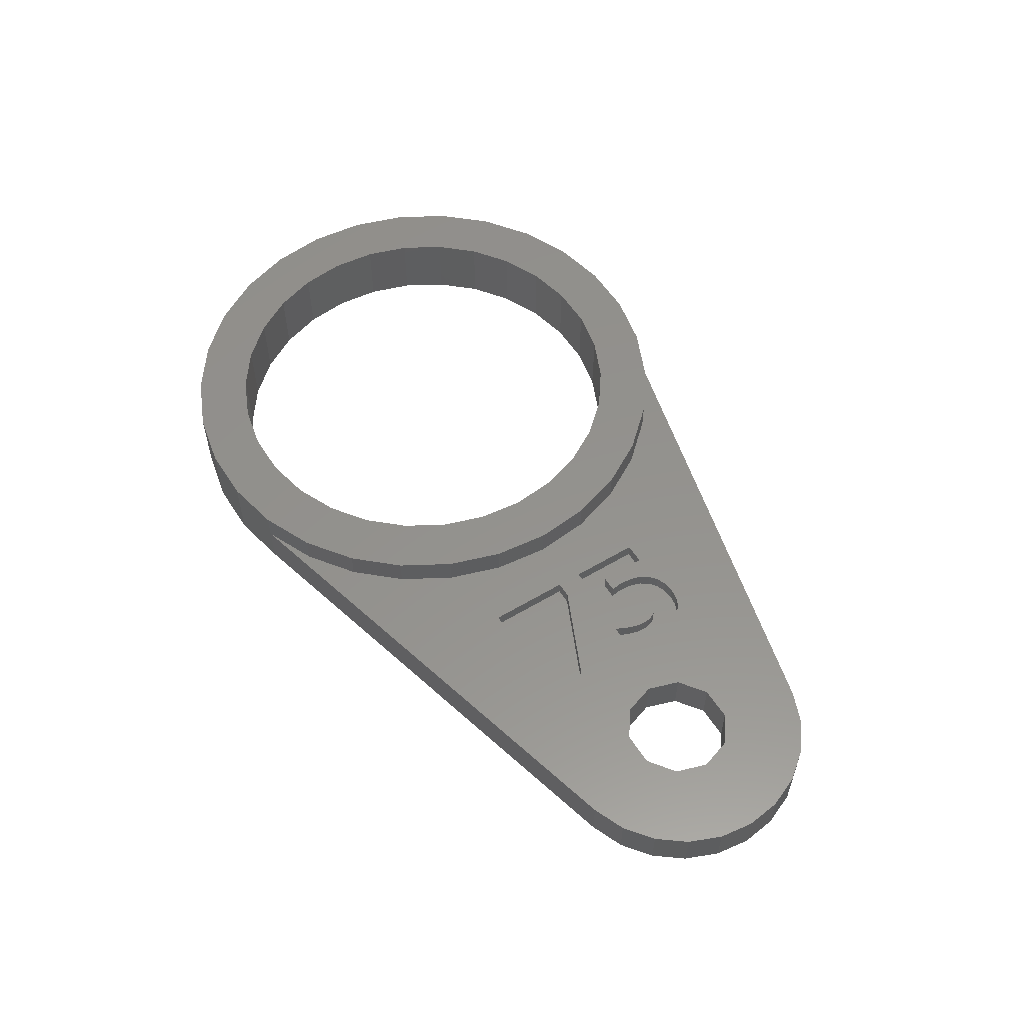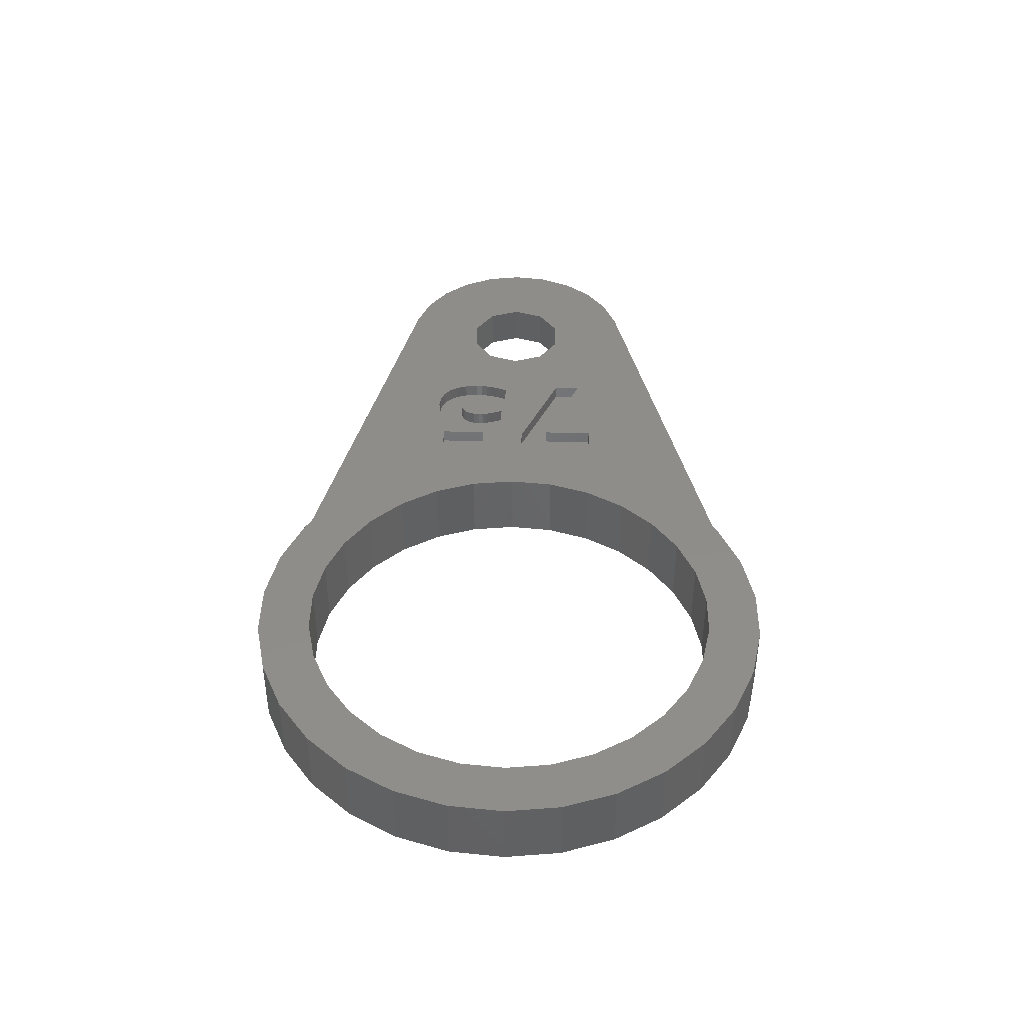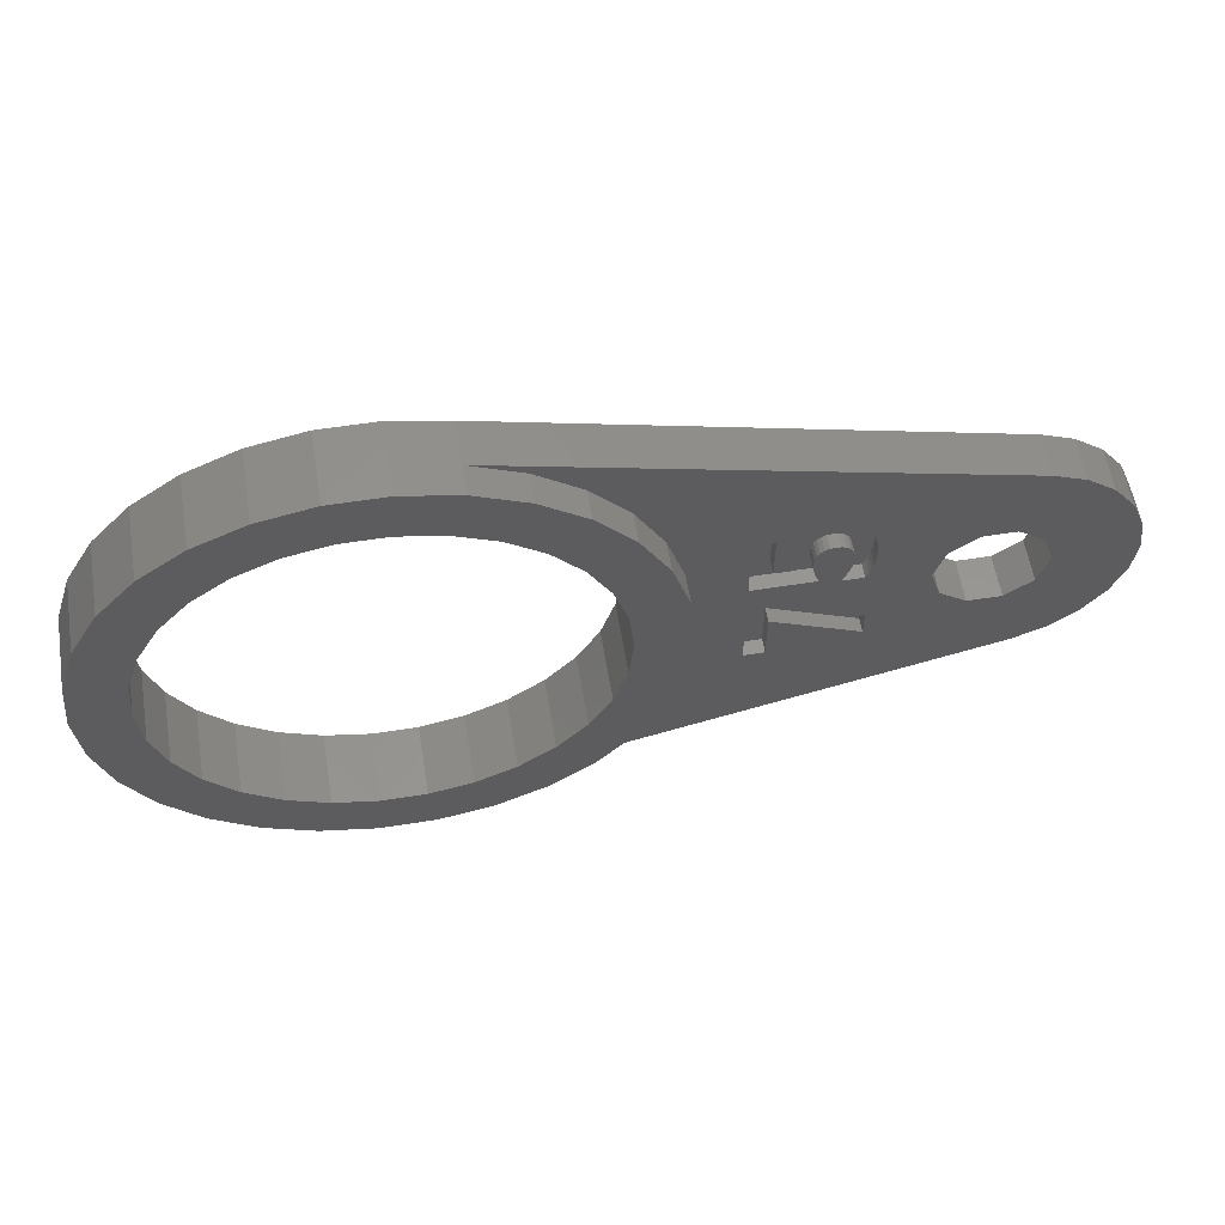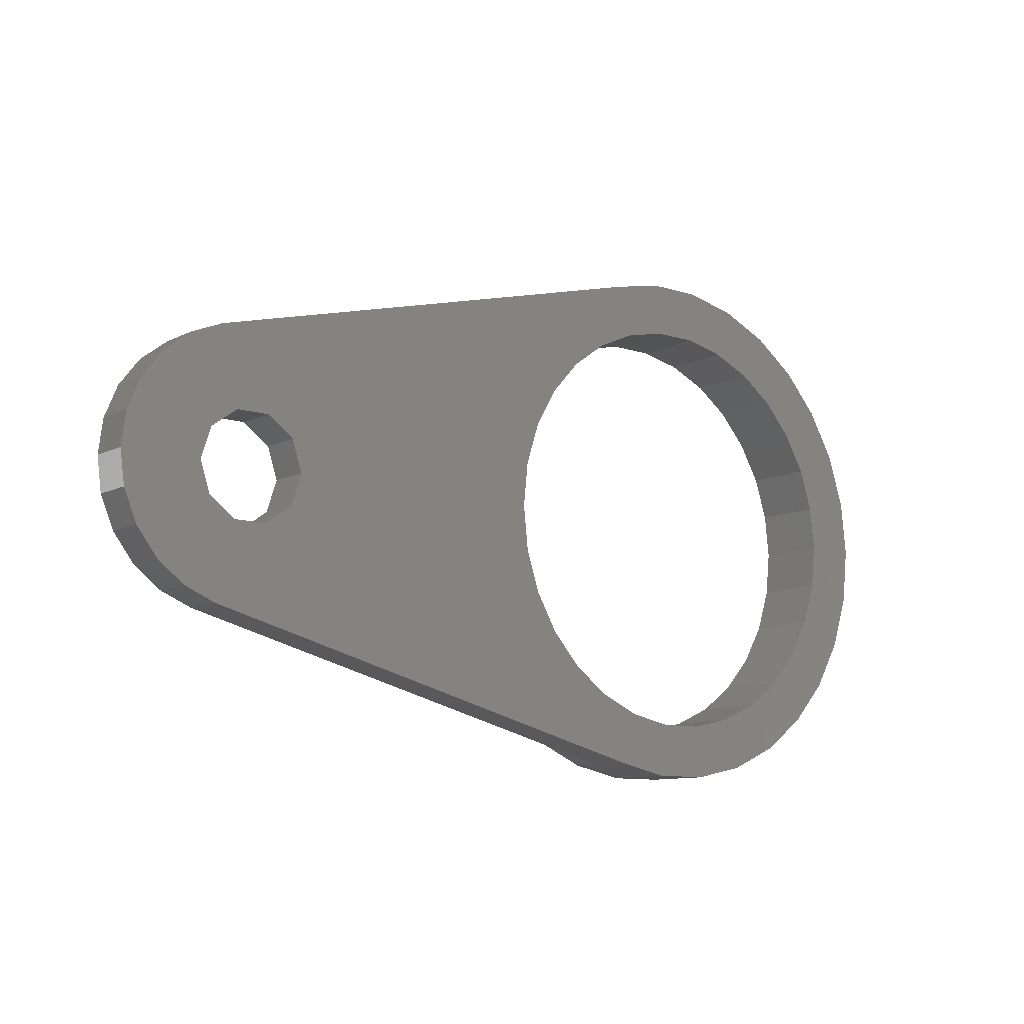
<metadata>
{"format":"stl","ext":"stl","renderer":"f3d","projection":"perspective","resolution":1024,"background":"white","views":[{"elev":55.8,"azim":57.9,"up":"+Z"},{"elev":42.1,"azim":-89.1,"up":"+Z"},{"elev":57.9,"azim":-9.3,"up":"+Y"},{"elev":-10.2,"azim":141.2,"up":"+Y"}]}
</metadata>
<code>
# stl→obj: 286 verts, 576 faces
v 32.87 0 0
v 37.34 0 0
v 37.09 -1.933 0
v 32.3 -1.763 0
v 36.34 -3.734 0
v 37.09 1.933 0
v 35.15 -5.281 0
v 32.3 1.763 0
v 33.61 -6.468 0
v 36.34 3.734 0
v 35.15 5.281 0
v 30.8 -2.853 0
v 31.81 -7.214 0
v 28.95 -2.853 0
v 27.45 -1.763 0
v 11.68 -2.482 0
v 26.87 0 0
v 10.9 -4.855 0
v 11.94 0 0
v 9.657 -7.016 0
v 7.987 -8.871 0
v 4.616 -14.21 0
v 5.968 -10.34 0
v 3.689 -11.35 0
v 1.561 -14.85 0
v 1.248 -11.87 0
v -1.248 -11.87 0
v -1.561 -14.85 0
v -3.689 -11.35 0
v -4.616 -14.21 0
v -5.968 -10.34 0
v -7.468 -12.94 0
v -7.987 -8.871 0
v -9.995 -11.1 0
v -9.657 -7.016 0
v -12.08 -8.78 0
v -10.9 -4.855 0
v -13.65 -6.075 0
v -11.68 -2.482 0
v 33.61 6.468 0
v 30.8 2.853 0
v 31.81 7.214 0
v 28.95 2.853 0
v 27.45 1.763 0
v 11.68 2.482 0
v 10.9 4.855 0
v 9.657 7.016 0
v 7.987 8.871 0
v 4.616 14.21 0
v 5.968 10.34 0
v 3.689 11.35 0
v 1.561 14.85 0
v 1.248 11.87 0
v -1.248 11.87 0
v -1.561 14.85 0
v -3.689 11.35 0
v -4.616 14.21 0
v -5.968 10.34 0
v -7.468 12.94 0
v -7.987 8.871 0
v -9.995 11.1 0
v -9.657 7.016 0
v -12.08 8.78 0
v -10.9 4.855 0
v -13.65 6.075 0
v -11.68 2.482 0
v -14.61 3.106 0
v -11.94 0 0
v -14.61 -3.106 0
v -14.94 0 0
v -14.61 -3.106 4
v -13.65 -6.075 4
v -14.61 3.106 4
v -14.94 0 4
v 37.34 0 2.4
v 37.09 1.933 2.4
v -1.561 14.85 4
v 1.561 14.85 4
v -9.995 11.1 4
v -7.468 12.94 4
v 31.81 7.214 2.4
v 33.61 6.468 2.4
v 4.616 14.21 2.4
v -4.616 14.21 4
v -4.616 -14.21 4
v -7.468 -12.94 4
v -12.08 8.78 4
v -13.65 6.075 4
v 36.34 3.734 2.4
v 35.15 5.281 2.4
v 4.616 14.21 4
v 22.86 2.421 2.4
v 20.81 2.421 2.4
v 22.84 2.153 2.4
v 22.79 1.873 2.4
v 21.07 1.168 2.4
v 21.19 0.882 2.4
v 20.98 1.442 2.4
v 20.84 2.773 2.4
v 21.08 3.317 2.4
v 20.93 3.072 2.4
v 20.9 1.702 2.4
v 20.85 1.952 2.4
v 20.82 2.191 2.4
v 19.78 3.549 2.4
v 18.89 2.129 2.4
v 19.72 2.864 2.4
v 19.72 2.736 2.4
v 19.73 2.61 2.4
v 19.75 2.488 2.4
v 19.77 2.368 2.4
v 19.79 2.248 2.4
v 19.82 2.129 2.4
v 21.83 3.644 2.4
v 22.73 3.072 2.4
v 22.83 2.773 2.4
v 22.58 3.317 2.4
v 22.71 1.582 2.4
v 22.13 3.608 2.4
v 22.38 3.499 2.4
v 22.6 1.28 2.4
v 23.64 0.9759 2.4
v 26.87 0 2.4
v 23.75 1.311 2.4
v 23.5 0.642 2.4
v 23.82 -2.899 2.4
v 22.28 0.642 2.4
v 21.54 3.608 2.4
v 21.29 3.499 2.4
v 22.46 0.9669 2.4
v 18.62 -0.5351 2.4
v 17.74 0.882 2.4
v 17.74 -0.5351 2.4
v 32.87 0 2.4
v 32.3 1.763 2.4
v 37.09 -1.933 2.4
v 32.3 -1.763 2.4
v 36.34 -3.734 2.4
v 35.15 -5.281 2.4
v 30.8 2.853 2.4
v 28.95 2.853 2.4
v 23.39 4.535 2.4
v 23.93 2.326 2.4
v 27.45 1.763 2.4
v 23.95 2.669 2.4
v 23.7 4.029 2.4
v 23.88 3.407 2.4
v 22.96 4.909 2.4
v 22.45 5.133 2.4
v 21.84 5.208 2.4
v 9.995 11.1 2.4
v 18.89 4.769 2.4
v 19.97 4.124 2.4
v 20.28 4.59 2.4
v 20.7 4.933 2.4
v 21.22 5.139 2.4
v 12.08 8.78 2.4
v 14.61 3.106 2.4
v 17.74 4.769 2.4
v 14.94 0 2.4
v 14.61 -3.106 2.4
v 13.65 6.075 2.4
v 7.468 12.94 2.4
v 33.61 -6.468 2.4
v 30.8 -2.853 2.4
v 31.81 -7.214 2.4
v 28.95 -2.853 2.4
v 23.82 -4.423 2.4
v 27.45 -1.763 2.4
v 23.9 1.985 2.4
v 23.83 1.647 2.4
v 18.89 -5.105 2.4
v 18.89 -2.184 2.4
v 12.08 -8.78 2.4
v 17.74 -5.105 2.4
v 13.65 -6.075 2.4
v 9.995 -11.1 2.4
v 7.468 -12.94 2.4
v 4.616 -14.21 2.4
v 1.561 -14.85 4
v 4.616 -14.21 4
v -1.561 -14.85 4
v -9.995 -11.1 4
v -12.08 -8.78 4
v 14.61 3.106 4
v 13.65 6.075 4
v 14.94 0 4
v 7.468 12.94 4
v 13.65 -6.075 4
v 14.61 -3.106 4
v 11.94 0 4
v 11.68 2.482 4
v 10.9 4.855 4
v 12.08 8.78 4
v 11.68 -2.482 4
v 9.657 7.016 4
v 9.995 11.1 4
v 7.987 8.871 4
v 5.968 10.34 4
v 3.689 11.35 4
v 1.248 11.87 4
v -1.248 11.87 4
v -3.689 11.35 4
v -5.968 10.34 4
v -7.987 8.871 4
v -9.657 7.016 4
v -10.9 4.855 4
v -11.68 2.482 4
v 10.9 -4.855 4
v 12.08 -8.78 4
v 9.657 -7.016 4
v 9.995 -11.1 4
v 7.987 -8.871 4
v 7.468 -12.94 4
v 5.968 -10.34 4
v 3.689 -11.35 4
v 1.248 -11.87 4
v -1.248 -11.87 4
v -3.689 -11.35 4
v -5.968 -10.34 4
v -7.987 -8.871 4
v -9.657 -7.016 4
v -10.9 -4.855 4
v -11.68 -2.482 4
v -11.94 0 4
v 23.82 -2.899 1.6
v 18.89 -2.184 1.6
v 23.82 -4.423 1.6
v 18.62 -0.5351 1.6
v 17.74 -0.5351 1.6
v 17.74 -5.105 1.6
v 18.89 -5.105 1.6
v 18.89 4.769 1.6
v 17.74 4.769 1.6
v 18.89 2.129 1.6
v 23.95 2.669 1.6
v 22.83 2.773 1.6
v 22.86 2.421 1.6
v 23.39 4.535 1.6
v 22.73 3.072 1.6
v 22.58 3.317 1.6
v 22.13 3.608 1.6
v 22.96 4.909 1.6
v 22.45 5.133 1.6
v 22.38 3.499 1.6
v 21.83 3.644 1.6
v 21.84 5.208 1.6
v 21.22 5.139 1.6
v 21.54 3.608 1.6
v 20.7 4.933 1.6
v 21.29 3.499 1.6
v 20.28 4.59 1.6
v 19.97 4.124 1.6
v 19.78 3.549 1.6
v 21.08 3.317 1.6
v 23.93 2.326 1.6
v 23.88 3.407 1.6
v 22.84 2.153 1.6
v 23.9 1.985 1.6
v 23.7 4.029 1.6
v 22.79 1.873 1.6
v 23.83 1.647 1.6
v 23.75 1.311 1.6
v 22.71 1.582 1.6
v 23.64 0.9759 1.6
v 22.6 1.28 1.6
v 23.5 0.642 1.6
v 22.46 0.9669 1.6
v 22.28 0.642 1.6
v 20.93 3.072 1.6
v 19.72 2.864 1.6
v 20.84 2.773 1.6
v 19.72 2.736 1.6
v 19.73 2.61 1.6
v 20.81 2.421 1.6
v 19.75 2.488 1.6
v 19.77 2.368 1.6
v 17.74 0.882 1.6
v 21.07 1.168 1.6
v 19.82 2.129 1.6
v 21.19 0.882 1.6
v 20.98 1.442 1.6
v 19.79 2.248 1.6
v 20.9 1.702 1.6
v 20.85 1.952 1.6
v 20.82 2.191 1.6
f 1 2 3
f 4 3 5
f 2 1 6
f 4 5 7
f 8 6 1
f 4 7 9
f 6 8 10
f 10 8 11
f 3 4 1
f 12 9 13
f 9 12 4
f 13 14 12
f 13 15 14
f 16 17 15
f 18 15 13
f 17 16 19
f 15 18 16
f 13 20 18
f 13 21 20
f 22 21 13
f 21 22 23
f 22 24 23
f 25 24 22
f 25 26 24
f 25 27 26
f 28 27 25
f 28 29 27
f 30 29 28
f 30 31 29
f 32 31 30
f 32 33 31
f 34 33 32
f 33 34 35
f 36 35 34
f 35 36 37
f 37 38 39
f 38 37 36
f 11 8 40
f 41 40 8
f 40 41 42
f 43 42 41
f 44 42 43
f 45 17 19
f 17 45 44
f 46 44 45
f 44 46 42
f 47 42 46
f 48 42 47
f 49 48 50
f 48 49 42
f 51 49 50
f 51 52 49
f 53 52 51
f 54 52 53
f 54 55 52
f 56 55 54
f 56 57 55
f 58 57 56
f 58 59 57
f 60 59 58
f 61 60 62
f 60 61 59
f 63 62 64
f 65 64 66
f 62 63 61
f 67 66 68
f 69 39 38
f 39 69 68
f 64 65 63
f 70 68 69
f 66 67 65
f 68 70 67
f 38 71 69
f 71 38 72
f 70 73 67
f 73 70 74
f 75 6 76
f 6 75 2
f 69 74 70
f 74 69 71
f 52 77 78
f 77 52 55
f 59 79 80
f 79 59 61
f 40 81 82
f 81 40 42
f 42 83 81
f 83 42 49
f 55 84 77
f 84 55 57
f 32 85 86
f 85 32 30
f 65 87 63
f 87 65 88
f 89 11 90
f 11 89 10
f 76 10 89
f 10 76 6
f 11 82 90
f 82 11 40
f 83 78 91
f 52 83 49
f 83 52 78
f 57 80 84
f 80 57 59
f 63 79 61
f 79 63 87
f 67 88 65
f 88 67 73
f 92 93 94
f 95 96 97
f 95 98 96
f 99 100 101
f 95 102 98
f 95 103 102
f 104 94 93
f 94 103 95
f 103 94 104
f 105 106 107
f 107 106 108
f 108 106 109
f 109 106 110
f 110 106 111
f 111 106 112
f 112 106 113
f 114 99 115
f 115 99 116
f 99 114 100
f 116 99 92
f 93 92 99
f 114 115 117
f 95 97 118
f 119 117 120
f 118 97 121
f 117 119 114
f 122 123 124
f 125 123 122
f 123 125 126
f 127 126 125
f 128 100 114
f 100 128 129
f 121 97 130
f 130 97 127
f 97 126 127
f 97 131 126
f 132 131 97
f 131 132 133
f 134 75 76
f 135 76 89
f 75 134 136
f 135 89 90
f 137 136 134
f 135 90 82
f 136 137 138
f 138 137 139
f 76 135 134
f 140 82 81
f 82 140 135
f 81 141 140
f 142 141 81
f 143 144 145
f 141 146 144
f 144 147 145
f 144 146 147
f 141 142 146
f 81 148 142
f 81 149 148
f 81 150 149
f 151 150 81
f 106 105 152
f 153 152 105
f 154 152 153
f 155 152 154
f 156 152 155
f 157 150 151
f 156 157 152
f 158 132 159
f 160 132 158
f 161 133 160
f 132 160 133
f 159 162 158
f 152 157 159
f 159 157 162
f 150 157 156
f 81 163 151
f 163 81 83
f 139 137 164
f 165 164 137
f 164 165 166
f 167 166 165
f 168 167 169
f 170 144 143
f 171 144 170
f 144 171 123
f 124 123 171
f 123 126 169
f 168 169 126
f 167 168 166
f 172 168 173
f 172 166 168
f 174 172 175
f 133 161 175
f 176 175 161
f 174 175 176
f 172 174 166
f 177 166 174
f 178 166 177
f 166 178 179
f 139 5 138
f 5 139 7
f 180 179 181
f 25 179 180
f 179 25 22
f 13 164 166
f 164 13 9
f 9 139 164
f 139 9 7
f 136 2 75
f 2 136 3
f 30 182 85
f 182 30 28
f 34 86 183
f 86 34 32
f 36 72 38
f 72 36 184
f 22 166 179
f 166 22 13
f 28 180 182
f 180 28 25
f 34 184 36
f 184 34 183
f 138 3 136
f 3 138 5
f 185 162 186
f 162 185 158
f 187 158 185
f 158 187 160
f 163 91 188
f 91 163 83
f 189 161 190
f 161 189 176
f 191 187 185
f 192 185 186
f 187 191 190
f 193 186 194
f 195 190 191
f 190 195 189
f 185 192 191
f 186 193 192
f 196 194 197
f 194 196 193
f 197 198 196
f 188 198 197
f 188 199 198
f 91 199 188
f 91 200 199
f 78 200 91
f 78 201 200
f 78 202 201
f 77 202 78
f 77 203 202
f 84 203 77
f 84 204 203
f 80 204 84
f 80 205 204
f 79 205 80
f 205 79 206
f 87 206 79
f 206 87 207
f 207 88 208
f 88 207 87
f 209 189 195
f 189 209 210
f 211 210 209
f 210 211 212
f 213 212 211
f 213 214 212
f 215 214 213
f 215 181 214
f 216 181 215
f 216 180 181
f 217 180 216
f 218 180 217
f 218 182 180
f 219 182 218
f 219 85 182
f 220 85 219
f 220 86 85
f 221 86 220
f 183 221 222
f 221 183 86
f 184 222 223
f 72 223 224
f 222 184 183
f 71 224 225
f 73 208 88
f 208 73 225
f 223 72 184
f 74 225 73
f 224 71 72
f 225 74 71
f 194 151 197
f 151 194 157
f 190 160 187
f 160 190 161
f 179 214 181
f 214 179 178
f 212 174 210
f 174 212 177
f 151 188 197
f 188 151 163
f 186 157 194
f 157 186 162
f 178 212 214
f 212 178 177
f 210 176 189
f 176 210 174
f 19 192 45
f 192 19 191
f 225 66 208
f 66 225 68
f 54 201 202
f 201 54 53
f 50 198 199
f 198 50 48
f 51 199 200
f 199 51 50
f 206 60 205
f 60 206 62
f 58 203 204
f 203 58 56
f 46 196 47
f 196 46 193
f 45 193 46
f 193 45 192
f 47 198 48
f 198 47 196
f 53 200 201
f 200 53 51
f 207 62 206
f 62 207 64
f 208 64 207
f 64 208 66
f 60 204 205
f 204 60 58
f 56 202 203
f 202 56 54
f 16 191 19
f 191 16 195
f 27 219 218
f 219 27 29
f 224 68 225
f 68 224 39
f 24 217 216
f 217 24 26
f 21 211 20
f 211 21 213
f 18 195 16
f 195 18 209
f 20 209 18
f 209 20 211
f 222 37 223
f 37 222 35
f 223 39 224
f 39 223 37
f 21 215 213
f 215 21 23
f 23 216 215
f 216 23 24
f 26 218 217
f 218 26 27
f 29 220 219
f 220 29 31
f 221 35 222
f 35 221 33
f 31 221 220
f 221 31 33
f 1 135 8
f 135 1 134
f 169 17 123
f 17 169 15
f 43 140 141
f 140 43 41
f 41 135 140
f 135 41 8
f 44 141 144
f 141 44 43
f 4 165 137
f 165 4 12
f 14 169 167
f 169 14 15
f 123 44 144
f 44 123 17
f 4 134 1
f 134 4 137
f 12 167 165
f 167 12 14
f 226 227 228
f 229 227 226
f 230 227 229
f 227 230 231
f 227 231 232
f 233 234 235
f 236 237 238
f 239 240 237
f 239 241 240
f 242 243 244
f 239 245 241
f 243 242 245
f 246 244 247
f 244 246 242
f 248 246 247
f 246 248 249
f 250 249 248
f 249 250 251
f 252 251 250
f 253 251 252
f 254 255 253
f 251 253 255
f 238 256 236
f 237 236 257
f 258 256 238
f 256 258 259
f 237 257 260
f 261 259 258
f 259 261 262
f 237 260 239
f 245 239 243
f 262 261 263
f 264 263 261
f 263 264 265
f 266 265 264
f 265 266 267
f 268 267 266
f 267 268 269
f 255 254 270
f 271 270 254
f 270 271 272
f 273 272 271
f 274 272 273
f 272 274 275
f 276 275 274
f 277 275 276
f 278 279 280
f 278 280 235
f 279 278 281
f 278 235 234
f 282 280 279
f 283 275 277
f 280 275 283
f 284 280 282
f 285 280 284
f 286 280 285
f 275 280 286
f 230 131 133
f 131 230 229
f 175 230 133
f 230 175 231
f 232 175 172
f 175 232 231
f 232 173 227
f 173 232 172
f 228 173 168
f 173 228 227
f 228 126 226
f 126 228 168
f 229 126 131
f 126 229 226
f 257 146 260
f 146 257 147
f 260 142 239
f 142 260 146
f 243 142 148
f 142 243 239
f 244 148 149
f 148 244 243
f 247 149 150
f 149 247 244
f 248 150 156
f 150 248 247
f 250 156 155
f 156 250 248
f 252 155 154
f 155 252 250
f 153 252 154
f 252 153 253
f 105 253 153
f 253 105 254
f 107 254 105
f 254 107 271
f 108 271 107
f 271 108 273
f 109 273 108
f 273 109 274
f 110 274 109
f 274 110 276
f 111 276 110
f 276 111 277
f 112 277 111
f 277 112 283
f 113 283 112
f 283 113 280
f 235 113 106
f 113 235 280
f 235 152 233
f 152 235 106
f 234 152 159
f 152 234 233
f 132 234 159
f 234 132 278
f 281 132 97
f 132 281 278
f 281 96 279
f 96 281 97
f 279 98 282
f 98 279 96
f 282 102 284
f 102 282 98
f 284 103 285
f 103 284 102
f 285 104 286
f 104 285 103
f 286 93 275
f 93 286 104
f 275 99 272
f 99 275 93
f 272 101 270
f 101 272 99
f 270 100 255
f 100 270 101
f 251 100 129
f 100 251 255
f 249 129 128
f 129 249 251
f 246 128 114
f 128 246 249
f 242 114 119
f 114 242 246
f 245 119 120
f 119 245 242
f 241 120 117
f 120 241 245
f 115 241 117
f 241 115 240
f 116 240 115
f 240 116 237
f 92 237 116
f 237 92 238
f 94 238 92
f 238 94 258
f 95 258 94
f 258 95 261
f 118 261 95
f 261 118 264
f 121 264 118
f 264 121 266
f 130 266 121
f 266 130 268
f 127 268 130
f 268 127 269
f 267 127 125
f 127 267 269
f 267 122 265
f 122 267 125
f 265 124 263
f 124 265 122
f 263 171 262
f 171 263 124
f 262 170 259
f 170 262 171
f 259 143 256
f 143 259 170
f 256 145 236
f 145 256 143
f 236 147 257
f 147 236 145

</code>
